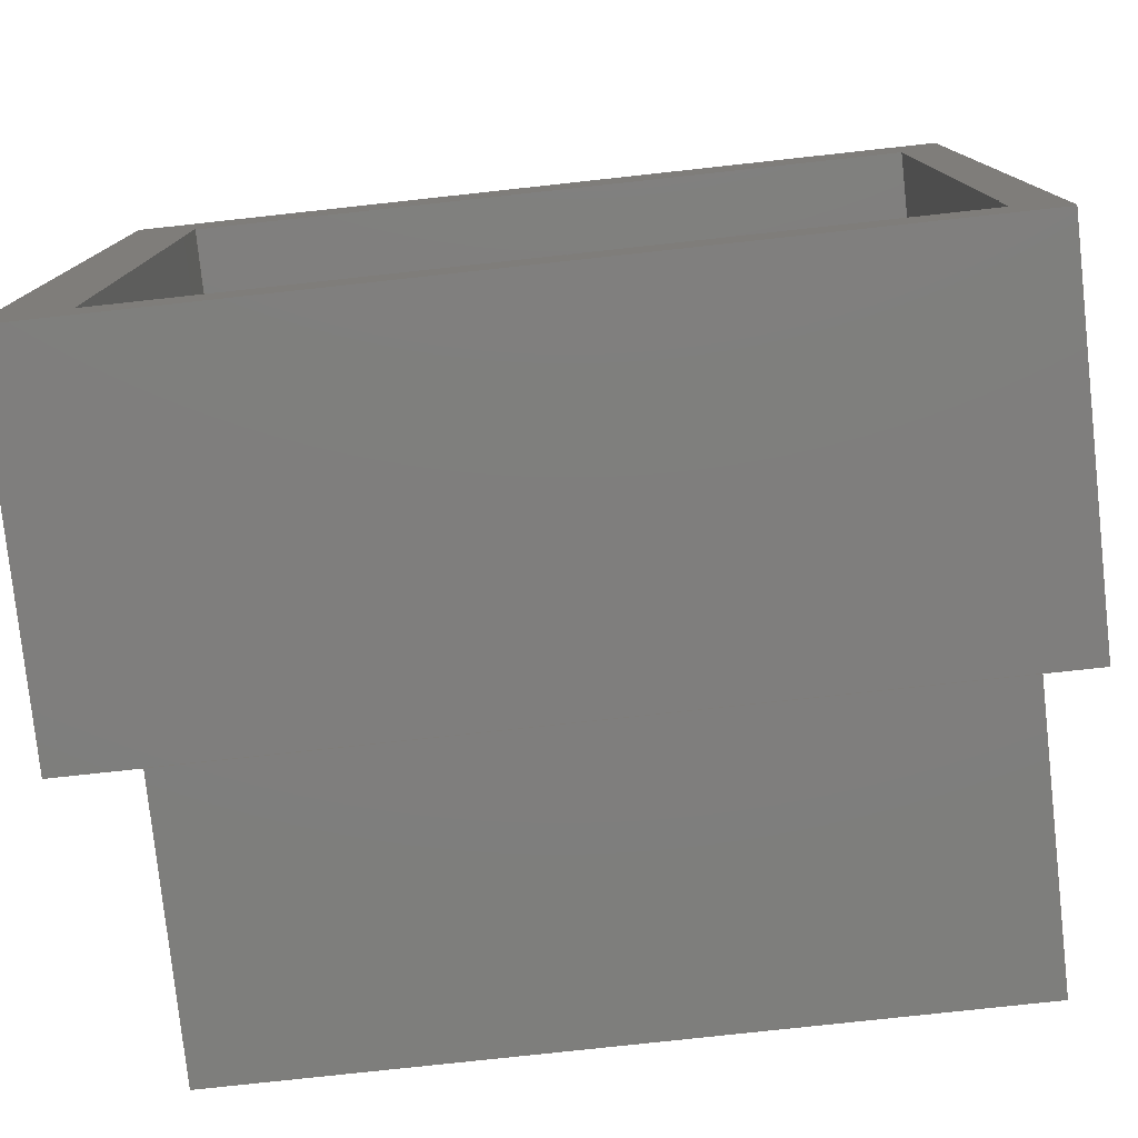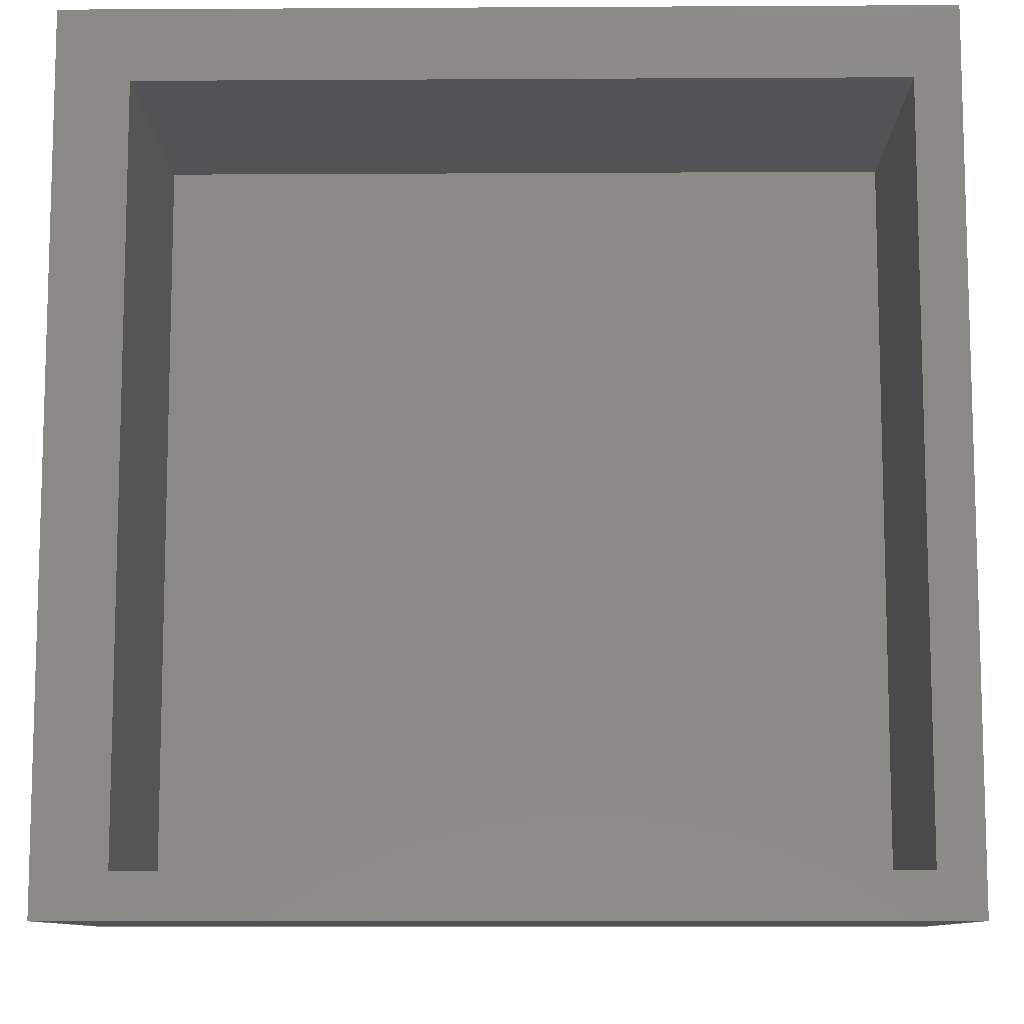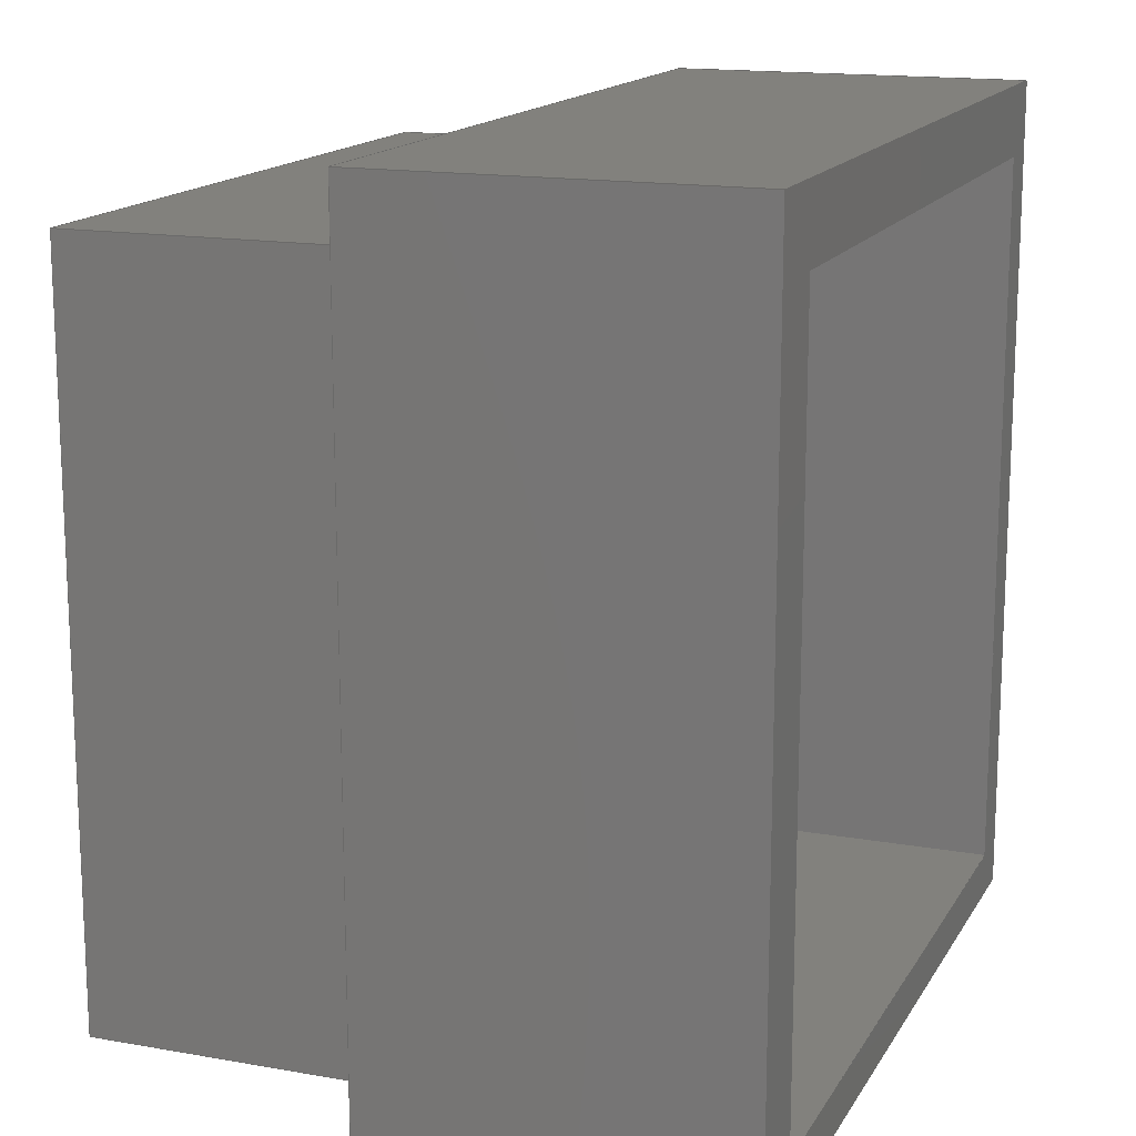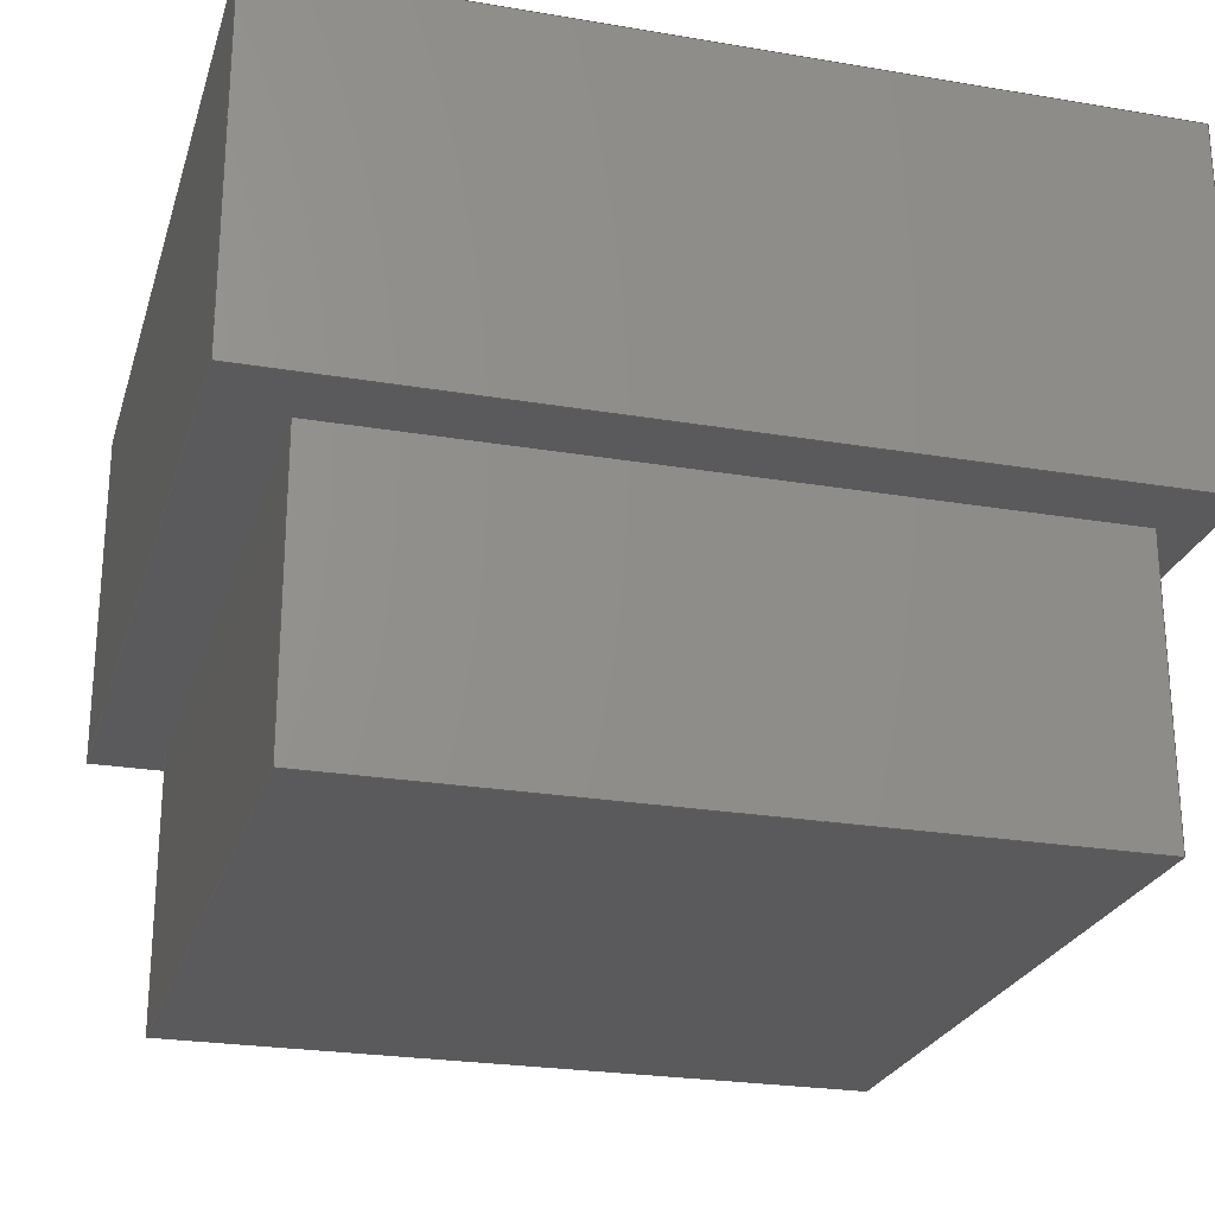
<metadata>
{"format":"iges","ext":"igs","renderer":"f3d","projection":"perspective","resolution":1024,"background":"white","views":[{"elev":-78.3,"azim":6.2,"up":"+Y"},{"elev":-10.0,"azim":0.8,"up":"+Y"},{"elev":15.4,"azim":-69.4,"up":"+Y"},{"elev":-24.6,"azim":-105.5,"up":"+Z"}]}
</metadata>
<code>

,,18Hlack table join v6,18Hlack table join v6,7Hunknown,7Hunknown,32,38,
7,99,15,,1,2,2HMM,1,0.08,15H2.025e+07,0.01,1e+04,7Hunknown,7Hunk
nown,11,0,15H2.023e+07;
     186       1                                                00000000
     186            -183       1       0                               0
     514       2                                                00010000
     514                       2       1                               0
     510       4                                                00010000
     510            -183       1       1                               0
     510       5                                                00010000
     510            -183       1       1                               0
     510       6                                                00010000
     510            -183       1       1                               0
     510       7                                                00010000
     510            -183       1       1                               0
     510       8                                                00010000
     510            -183       1       1                               0
     510       9                                                00010000
     510            -183       1       1                               0
     510      10                                                00010000
     510            -183       1       1                               0
     510      11                                                00010000
     510            -183       1       1                               0
     510      12                                                00010000
     510            -183       1       1                               0
     510      13                                                00010000
     510            -183       1       1                               0
     510      14                                                00010000
     510            -183       1       1                               0
     510      15                                                00010000
     510            -183       1       1                               0
     510      16                                                00010000
     510            -183       1       1                               0
     510      17                                                00010000
     510            -183       1       1                               0
     510      18                                                00010000
     510            -183       1       1                               0
     510      19                                                00010000
     510            -183       1       1                               0
     508      20                                                00010000
     508                       1       1                               0
     508      21                                                00010000
     508                       1       1                               0
     508      22                                                00010000
     508                       1       1                               0
     508      23                                                00010000
     508                       1       1                               0
     508      24                                                00010000
     508                       1       1                               0
     508      25                                                00010000
     508                       1       1                               0
     508      26                                                00010000
     508                       1       1                               0
     508      27                                                00010000
     508                       1       1                               0
     508      28                                                00010000
     508                       1       1                               0
     508      29                                                00010000
     508                       1       1                               0
     508      30                                                00010000
     508                       1       1                               0
     508      31                                                00010000
     508                       1       1                               0
     508      32                                                00010000
     508                       1       1                               0
     508      33                                                00010000
     508                       1       1                               0
     508      34                                                00010000
     508                       1       1                               0
     508      35                                                00010000
     508                       1       1                               0
     508      36                                                00010000
     508                       1       1                               0
     508      37                                                00010000
     508                       1       1                               0
     126      38                                                00010000
     126       0               2       0                               0
     126      40                                                00010000
     126       0               2       0                               0
     126      42                                                00010000
     126       0               2       0                               0
     126      44                                                00010000
     126       0               2       0                               0
     126      46                                                00010000
     126       0               2       0                               0
     126      48                                                00010000
     126       0               2       0                               0
     126      50                                                00010000
     126       0               2       0                               0
     126      52                                                00010000
     126       0               3       0                               0
     126      55                                                00010000
     126       0               4       0                               0
     126      59                                                00010000
     126       0               2       0                               0
     126      61                                                00010000
     126       0               2       0                               0
     126      63                                                00010000
     126       0               2       0                               0
     126      65                                                00010000
     126       0               2       0                               0
     126      67                                                00010000
     126       0               2       0                               0
     126      69                                                00010000
     126       0               2       0                               0
     126      71                                                00010000
     126       0               2       0                               0
     126      73                                                00010000
     126       0               2       0                               0
     126      75                                                00010000
     126       0               2       0                               0
     126      77                                                00010000
     126       0               2       0                               0
     126      79                                                00010000
     126       0               2       0                               0
     126      81                                                00010000
     126       0               2       0                               0
     126      83                                                00010000
     126       0               2       0                               0
     126      85                                                00010000
     126       0               2       0                               0
     126      87                                                00010000
     126       0               2       0                               0
     126      89                                                00010000
     126       0               2       0                               0
     126      91                                                00010000
     126       0               2       0                               0
     126      93                                                00010000
     126       0               2       0                               0
     126      95                                                00010000
     126       0               2       0                               0
     126      97                                                00010000
     126       0               2       0                               0
     126      99                                                00010000
     126       0               2       0                               0
     126     101                                                00010000
     126       0               2       0                               0
     126     103                                                00010000
     126       0               2       0                               0
     126     105                                                00010000
     126       0               2       0                               0
     126     107                                                00010000
     126       0               2       0                               0
     126     109                                                00010000
     126       0               2       0                               0
     126     111                                                00010000
     126       0               2       0                               0
     128     113                                                00010000
     128       0    -183       3       0                               0
     128     116                                                00010000
     128       0    -183       4       0                               0
     128     120                                                00010000
     128       0    -183       4       0                               0
     128     124                                                00010000
     128       0    -183       5       0                               0
     128     129                                                00010000
     128       0    -183       3       0                               0
     128     132                                                00010000
     128       0    -183       3       0                               0
     128     135                                                00010000
     128       0    -183       3       0                               0
     128     138                                                00010000
     128       0    -183       3       0                               0
     128     141                                                00010000
     128       0    -183       3       0                               0
     128     144                                                00010000
     128       0    -183       3       0                               0
     128     147                                                00010000
     128       0    -183       4       0                               0
     128     151                                                00010000
     128       0    -183       5       0                               0
     128     156                                                00010000
     128       0    -183       5       0                               0
     128     161                                                00010000
     128       0    -183       5       0                               0
     128     166                                                00010000
     128       0    -183       4       0                               0
     128     170                                                00010000
     128       0    -183       4       0                               0
     502     174                                                00010000
     502                       7       1                               0
     504     181                                                00010001
     504                      10       1                               0
     406     191                                                00000000
     406                       1      15                               0
     314     192                                                00000200
     314                       2       0                               0
186,3,1,0,0,1,181;                                                     1
514,16,5,1,7,1,9,1,11,1,13,1,15,1,17,1,19,1,21,1,23,1,25,1,27,1,       3
29,1,31,1,33,1,35,1;                                                   3
510,145,1,1,37;                                                        5
510,147,1,1,39;                                                        7
510,149,1,1,41;                                                        9
510,151,1,1,43;                                                       11
510,153,1,1,45;                                                       13
510,155,1,1,47;                                                       15
510,157,1,1,49;                                                       17
510,159,1,1,51;                                                       19
510,161,2,1,53,55;                                                    21
510,163,2,1,57,59;                                                    23
510,165,1,1,61;                                                       25
510,167,1,1,63;                                                       27
510,169,1,1,65;                                                       29
510,171,1,1,67;                                                       31
510,173,1,1,69;                                                       33
510,175,1,1,71;                                                       35
508,4,0,179,1,0,0,0,179,2,1,0,0,179,3,0,0,0,179,4,0,0;                37
508,4,0,179,5,0,0,0,179,6,1,0,0,179,7,0,0,0,179,2,0,0;                39
508,4,0,179,8,0,0,0,179,4,1,0,0,179,9,0,0,0,179,10,0,0;               41
508,4,0,179,11,0,0,0,179,10,1,0,0,179,12,0,0,0,179,6,0,0;             43
508,4,0,179,13,1,0,0,179,14,1,0,0,179,15,0,0,0,179,16,0,0;            45
508,4,0,179,17,1,0,0,179,16,1,0,0,179,18,0,0,0,179,19,0,0;            47
508,4,0,179,20,1,0,0,179,19,1,0,0,179,21,0,0,0,179,22,0,0;            49
508,4,0,179,23,1,0,0,179,22,1,0,0,179,24,0,0,0,179,14,0,0;            51
508,4,0,179,24,1,0,0,179,21,1,0,0,179,18,1,0,0,179,15,1,0;            53
508,4,0,179,7,1,0,0,179,12,1,0,0,179,9,1,0,0,179,3,1,0;               55
508,4,0,179,23,0,0,0,179,13,0,0,0,179,17,0,0,0,179,20,0,0;            57
508,4,0,179,25,0,0,0,179,26,0,0,0,179,27,0,0,0,179,28,0,0;            59
508,4,0,179,26,1,0,0,179,29,0,0,0,179,30,1,0,0,179,31,1,0;            61
508,4,0,179,25,1,0,0,179,32,0,0,0,179,33,1,0,0,179,29,1,0;            63
508,4,0,179,28,1,0,0,179,34,0,0,0,179,35,1,0,0,179,32,1,0;            65
508,4,0,179,27,1,0,0,179,31,0,0,0,179,36,1,0,0,179,34,1,0;            67
508,4,0,179,5,1,0,0,179,1,1,0,0,179,8,1,0,0,179,11,1,0;               69
508,4,0,179,33,0,0,0,179,35,0,0,0,179,36,0,0,0,179,30,0,0;            71
126,1,1,0,0,1,0,-5.06,-5.06,0,0,1,1,-50.6,50.6,200,-50.6,        73
-4.622D-32,200,-5.06,0,0,0,0;                         73
126,1,1,0,0,1,0,0.5,0.5,2.5,2.5,1,1,-50.6,50.6,200,-50.6,          75
50.6,220,0.5,2.5,0,0,0;                                           75
126,1,1,0,0,1,0,0,0,5.06,5.06,1,1,-50.6,                          77
-4.622D-32,220,-50.6,50.6,220,0,5.06,0,0,0;          77
126,1,1,0,0,1,0,0.5,0.5,2.5,2.5,1,1,-50.6,0,200,-50.6,0,         79
220,0.5,2.5,0,0,0;                                                79
126,1,1,0,0,1,0,-5.06,-5.06,0,0,1,1,0,50.6,200,-50.6,50.6,      81
200,-5.06,0,0,0,0;                                               81
126,1,1,0,0,1,0,0.5,0.5,2.5,2.5,1,1,0,50.6,200,0,50.6,220,      83
0.5,2.5,0,0,0;                                                     83
126,1,1,0,0,1,0,0,0,5.06,5.06,1,1,-50.6,50.6,220,0,50.6,        85
220,0,5.06,0,0,0;                                                85
126,1,1,0,0,1,0,-5.06,-5.06,0,0,1,1,-50.6,                        87
-4.622D-32,200,-1.711D-48,                     87
-1.563D-81,200,-5.06,0,0,0,0;                         87
126,1,1,0,0,1,0,1.711D-49,1.711D-49,5.06,       89
5.06,1,1,-1.711D-48,-1.563D-81,220,          89
-50.6,-4.622D-32,220,1.711D-49,5.06,0,        89
0,0;                                                                89
126,1,1,0,0,1,0,0.5,0.5,2.5,2.5,1,1,0,0,200,0,0,220,0.5,      91
2.5,0,0,0;                                                         91
126,1,1,0,0,1,0,-5.06,-5.06,0,0,1,1,-1.711D-48,        93
0,200,-1.541D-32,50.6,200,-5.06,0,0,0,0;            93
126,1,1,0,0,1,0,0,0,5.06,5.06,1,1,-1.541D-32,          95
50.6,220,-1.711D-48,0,220,0,5.06,0,0,0;             95
126,1,1,0,0,1,0,0,0,5.84,5.84,1,1,-55.4,-3,195,3,-3,          97
195,0,5.84,0,0,0;                                                97
126,1,1,0,0,1,0,0,0,2.5,2.5,1,1,3,-3,195,3,-3,220,0,       99
2.5,0,0,0;                                                         99
126,1,1,0,0,1,0,0,0,5.84,5.84,1,1,-55.4,-3,220,3,-3,         101
220,0,5.84,0,0,0;                                               101
126,1,1,0,0,1,0,0,0,2.5,2.5,1,1,-55.4,-3,195,-55.4,-3,        103
220,0,2.5,0,0,0;                                                103
126,1,1,0,0,1,0,-5.54,-5.54,0.3,0.3,1,1,-55.4,55.4,195,-55.4,     105
-3,195,-5.54,0.3,0,0,0;                                         105
126,1,1,0,0,1,0,-5.54,-5.54,0.3,0.3,1,1,-55.4,55.4,220,-55.4,     107
-3,220,-5.54,0.3,0,0,0;                                         107
126,1,1,0,0,1,0,0,0,2.5,2.5,1,1,-55.4,55.4,195,-55.4,55.4,      109
220,0,2.5,0,0,0;                                                109
126,1,1,0,0,1,0,0,0,5.84,5.84,1,1,3,55.4,195,-55.4,55.4,       111
195,0,5.84,0,0,0;                                               111
126,1,1,0,0,1,0,0,0,5.84,5.84,1,1,3,55.4,220,-55.4,55.4,       113
220,0,5.84,0,0,0;                                               113
126,1,1,0,0,1,0,0,0,2.5,2.5,1,1,3,55.4,195,3,55.4,220,       115
0,2.5,0,0,0;                                                     115
126,1,1,0,0,1,0,-5.66,-5.66,0.18,0.18,1,1,3,-3,195,3,55.4,     117
195,-5.66,0.18,0,0,0;                                            117
126,1,1,0,0,1,0,-5.66,-5.66,0.18,0.18,1,1,3,-3,220,3,55.4,     119
220,-5.66,0.18,0,0,0;                                            119
126,1,1,0,0,1,0,-3.775,-3.775,1.245,1.245,1,1,-50.4,50.4,195,     121
-0.2,50.4,195,-3.775,1.245,0,0,0;                                121
126,1,1,0,0,1,0,-3.775,-3.775,1.245,1.245,1,1,-50.4,0.2,195,      123
-50.4,50.4,195,-3.775,1.245,0,0,0;                               123
126,1,1,0,0,1,0,-3.775,-3.775,1.245,1.245,1,1,-0.2,0.2,195,       125
-50.4,0.2,195,-3.775,1.245,0,0,0;                                125
126,1,1,0,0,1,0,-3.775,-3.775,1.245,1.245,1,1,-0.2,50.4,195,      127
-0.2,0.2,195,-3.775,1.245,0,0,0;                                 127
126,1,1,0,0,1,0,0,0,2,2,1,1,-50.4,50.4,175,-50.4,50.4,        129
195,0,2,0,0,0;                                                 129
126,1,1,0,0,1,0,-1.245,-1.245,3.775,3.775,1,1,-50.4,50.4,175,     131
-50.4,0.2,175,-1.245,3.775,0,0,0;                                131
126,1,1,0,0,1,0,0,0,2,2,1,1,-50.4,0.2,175,      133
-50.4,0.2,195,0,2,0,0,0;                         133
126,1,1,0,0,1,0,0,0,2,2,1,1,-0.2,50.4,175,-0.2,50.4,195,     135
0,2,0,0,0;                                                      135
126,1,1,0,0,1,0,-1.245,-1.245,3.775,3.775,1,1,-0.2,50.4,175,      137
-50.4,50.4,175,-1.245,3.775,0,0,0;                               137
126,1,1,0,0,1,0,0,0,2,2,1,1,-0.2,0.2,175,-0.2,0.2,195,       139
0,2,0,0,0;                                                      139
126,1,1,0,0,1,0,-1.245,-1.245,3.775,3.775,1,1,-0.2,0.2,175,       141
-0.2,50.4,175,-1.245,3.775,0,0,0;                                141
126,1,1,0,0,1,0,-1.245,-1.245,3.775,3.775,1,1,-50.4,0.2,175,      143
-0.2,0.2,175,-1.245,3.775,0,0,0;                                 143
128,1,1,1,1,0,0,1,0,0,-0.001,-0.001,5.061,5.061,0.499,0.499,         145
2.501,2.501,1,1,1,1,-50.6,-0.01,200,-50.6,50.61,200,       145
-50.6,-0.01,220,-50.6,50.61,220,-0.001,5.061,0.499,2.501;      145
128,1,1,1,1,0,0,1,0,0,-0.001,-0.001,5.061,5.061,0.499,0.499,         147
2.501,2.501,1,1,1,1,-50.61,50.6,200,0.01,       147
50.6,200,-50.61,50.6,220,0.01,50.6,220,       147
-0.001,5.061,0.499,2.501;                                            147
128,1,1,1,1,0,0,1,0,0,-0.001,-0.001,5.061,5.061,0.499,0.499,         149
2.501,2.501,1,1,1,1,0.01,9.135D-36,200,-50.61,     149
-4.623D-32,200,0.01,9.135D-36,220,       149
-50.61,-4.623D-32,220,-0.001,5.061,0.499,2.501;        149
128,1,1,1,1,0,0,1,0,0,-0.001,-0.001,5.061,5.061,0.499,0.499,         151
2.501,2.501,1,1,1,1,-1.541D-32,50.61,200,          151
3.045D-36,-0.01,200,                     151
-1.541D-32,50.61,220,3.045D-36,             151
-0.01,220,-0.001,5.061,0.499,2.501;                 151
128,1,1,1,1,0,0,1,0,0,-0.001,-0.001,5.841,5.841,-0.001,-0.001,       153
2.501,2.501,1,1,1,1,-55.41,-3,195,3.01,-3,195,           153
-55.41,-3,220,3.01,-3,220,-0.001,5.841,-0.001,2.501;         153
128,1,1,1,1,0,0,1,0,0,-0.001,-0.001,5.841,5.841,-0.001,-0.001,       155
2.501,2.501,1,1,1,1,-55.4,55.41,195,-55.4,-3.01,195,       155
-55.4,55.41,220,-55.4,-3.01,220,-0.001,5.841,-0.001,2.501;     155
128,1,1,1,1,0,0,1,0,0,-0.001,-0.001,5.841,5.841,-0.001,-0.001,       157
2.501,2.501,1,1,1,1,3.01,55.4,195,-55.41,55.4,195,         157
3.01,55.4,220,-55.41,55.4,220,-0.001,5.841,-0.001,2.501;       157
128,1,1,1,1,0,0,1,0,0,-0.001,-0.001,5.841,5.841,-0.001,-0.001,       159
2.501,2.501,1,1,1,1,3,-3.01,195,3,55.41,195,3,          159
-3.01,220,3,55.41,220,-0.001,5.841,-0.001,2.501;              159
128,1,1,1,1,0,0,1,0,0,-3.011,-3.011,2.831,2.831,-2.831,-2.831,       161
3.011,3.011,1,1,1,1,-55.41,-3.01,220,3.01,-3.01,220,           161
-55.41,55.41,220,3.01,55.41,220,-3.011,2.831,-2.831,3.011;         161
128,1,1,1,1,0,0,1,0,0,-3.011,-3.011,2.831,2.831,-2.831,-2.831,       163
3.011,3.011,1,1,1,1,3.01,-3.01,195,-55.41,-3.01,195,3.01,      163
55.41,195,-55.41,55.41,195,-3.011,2.831,-2.831,3.011;              163
128,1,1,1,1,0,0,1,0,0,0.019,0.019,         165
5.041,5.041,-0.001,-0.001,2.001,2.001,1,1,1,1,-50.4,50.41,       165
175,-50.4,0.19,175,-50.4,50.41,195,-50.4,      165
0.19,195,0.019,5.041,-0.001,2.001;      165
128,1,1,1,1,0,0,1,0,0,0.019,0.019,         167
5.041,5.041,-0.001,-0.001,2.001,2.001,1,1,1,1,                   167
-0.19,50.4,175,-50.41,50.4,175,                   167
-0.19,50.4,195,-50.41,50.4,195,                   167
0.019,5.041,-0.001,2.001;                               167
128,1,1,1,1,0,0,1,0,0,0.019,0.019,         169
5.041,5.041,-0.001,-0.001,2.001,2.001,1,1,1,1,-0.2,              169
0.19,175,-0.2,50.41,175,-0.2,                     169
0.19,195,-0.2,50.41,195,0.019,       169
5.041,-0.001,2.001;                                                  169
128,1,1,1,1,0,0,1,0,0,0.019,0.019,         171
5.041,5.041,-0.001,-0.001,2.001,2.001,1,1,1,1,-50.41,0.2,        171
175,-0.19,0.2,175,-50.41,0.2,195,              171
-0.19,0.2,195,0.019,5.041,-0.001,       171
2.001;                                                               171
128,1,1,1,1,0,0,1,0,0,-2.531,-2.531,2.531,2.531,-2.531,-2.531,       173
2.531,2.531,1,1,1,1,-50.61,-0.01,200,             173
0.01,-0.01,200,-50.61,50.61,200,       173
0.01,50.61,200,-2.531,2.531,-2.531,2.531;            173
128,1,1,1,1,0,0,1,0,0,-2.511,-2.511,2.511,2.511,-2.511,-2.511,       175
2.511,2.511,1,1,1,1,-0.19,0.19,        175
175,-50.41,0.19,175,-0.19,50.41,         175
175,-50.41,50.41,175,-2.511,2.511,-2.511,2.511;                    175
502,24,-50.6,50.6,200,-50.6,0,200,-50.6,50.6,220,-50.6,0,       177
220,0,50.6,200,0,50.6,220,0,0,200,0,0,220,-55.4,-3,      177
195,3,-3,195,3,-3,220,-55.4,-3,220,-55.4,55.4,195,         177
-55.4,55.4,220,3,55.4,195,3,55.4,220,-50.4,50.4,195,-0.2,      177
50.4,195,-50.4,0.2,195,-0.2,0.2,       177
195,-50.4,50.4,175,-50.4,0.2,175,-0.2,50.4,         177
175,-0.2,0.2,175;                                    177
504,36,73,177,1,177,2,75,177,1,177,3,77,177,4,177,3,79,177,2,        179
177,4,81,177,5,177,1,83,177,5,177,6,85,177,3,177,6,87,177,2,177,     179
7,89,177,8,177,4,91,177,7,177,8,93,177,7,177,5,95,177,6,177,8,       179
97,177,9,177,10,99,177,10,177,11,101,177,12,177,11,103,177,9,        179
177,12,105,177,13,177,9,107,177,14,177,12,109,177,13,177,14,111,     179
177,15,177,13,113,177,16,177,14,115,177,15,177,16,117,177,10,        179
177,15,119,177,11,177,16,121,177,17,177,18,123,177,19,177,17,        179
125,177,20,177,19,127,177,18,177,20,129,177,21,177,17,131,177,       179
21,177,22,133,177,22,177,19,135,177,23,177,18,137,177,23,177,21,     179
139,177,24,177,20,141,177,24,177,23,143,177,22,177,24;               179
406,1,5HBody2;                                                       181
314,62.75,62.75,62.75,13HSteel      183
- Satin;                                                             183
S      1G      3D    184P    193
</code>
